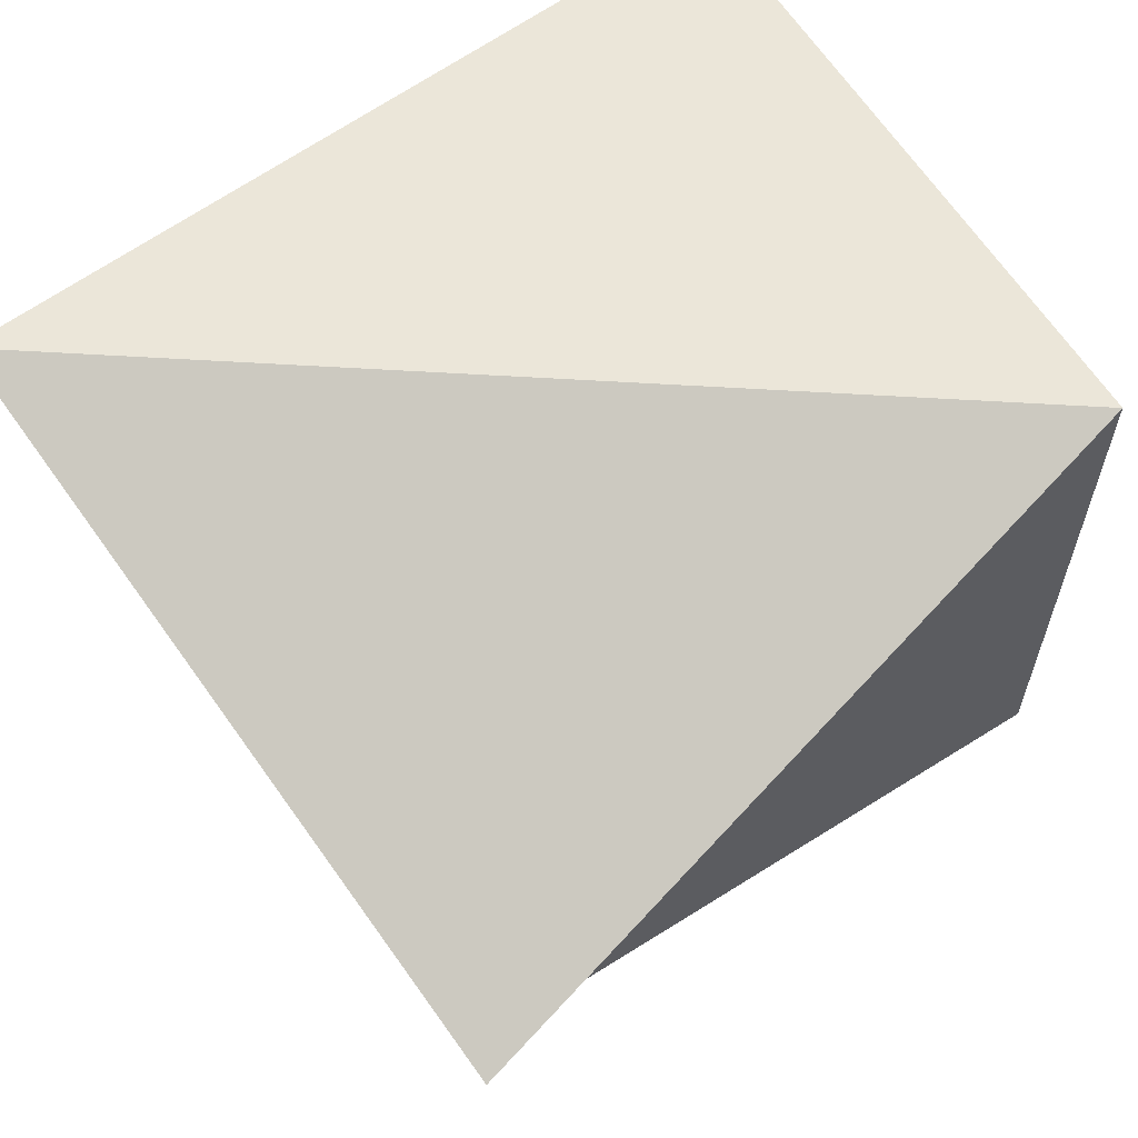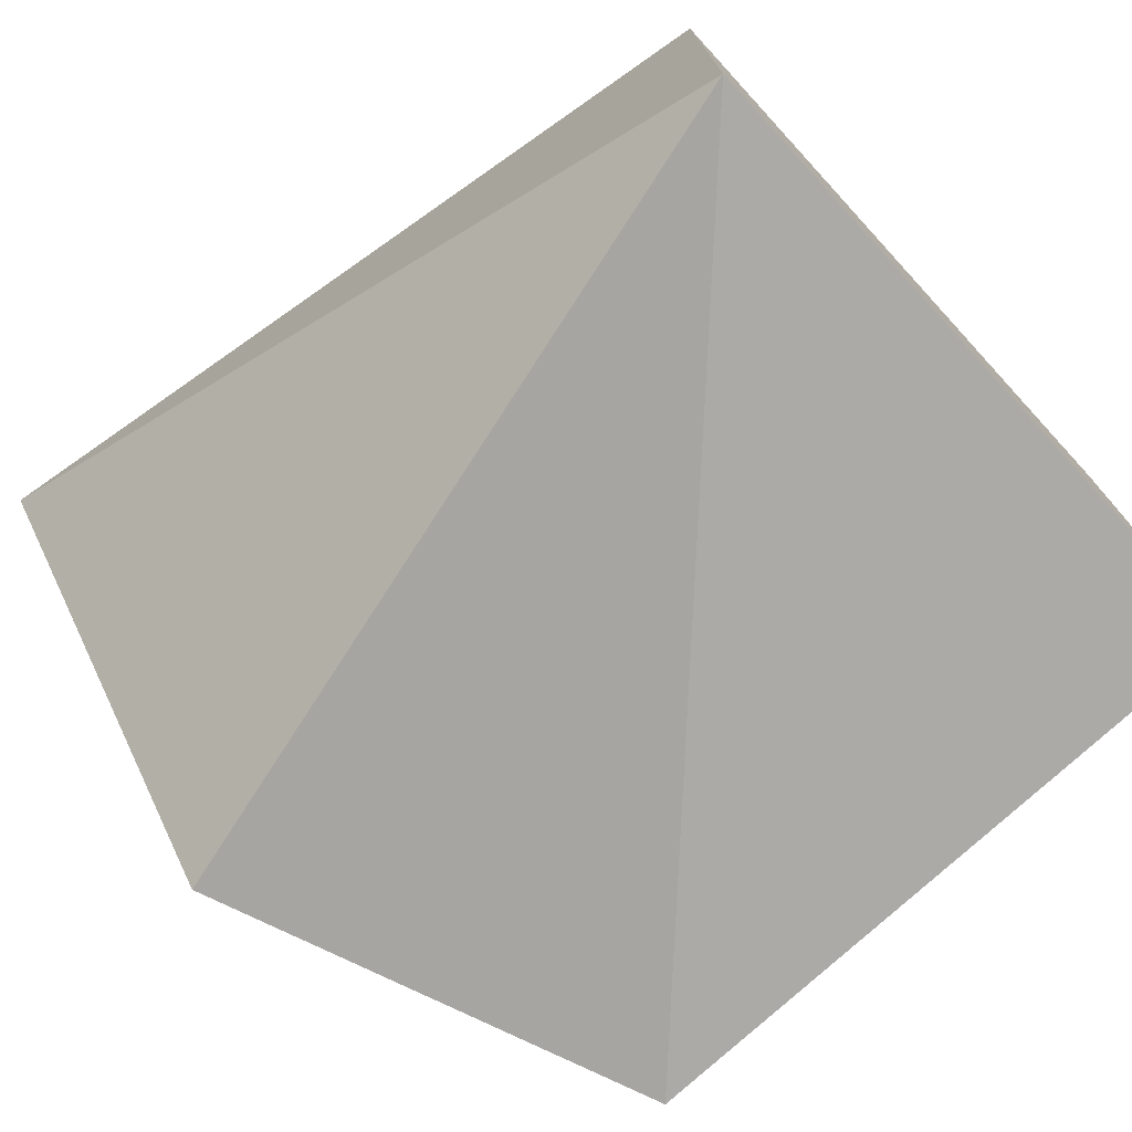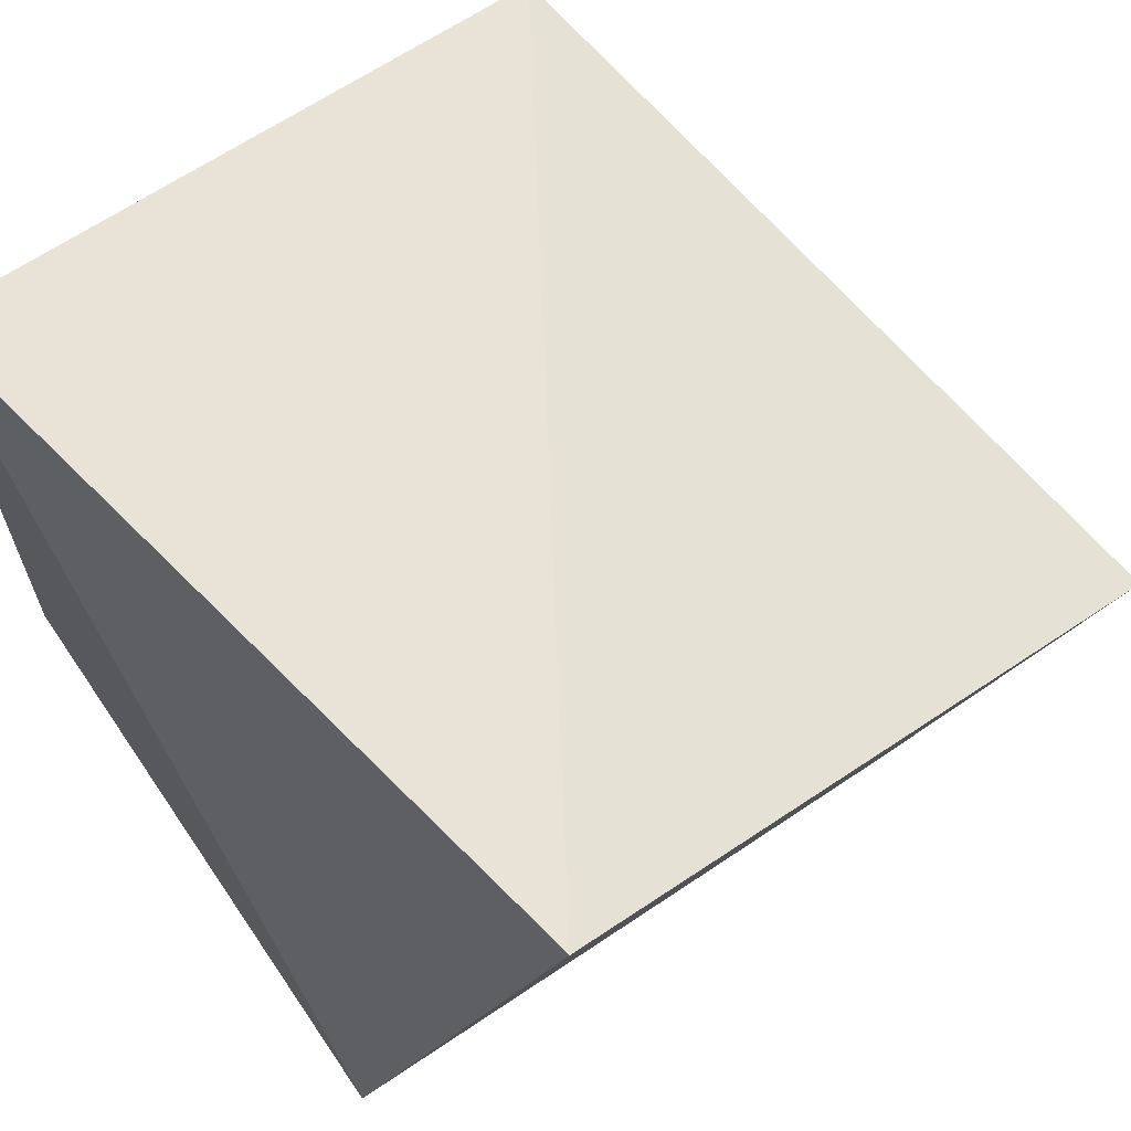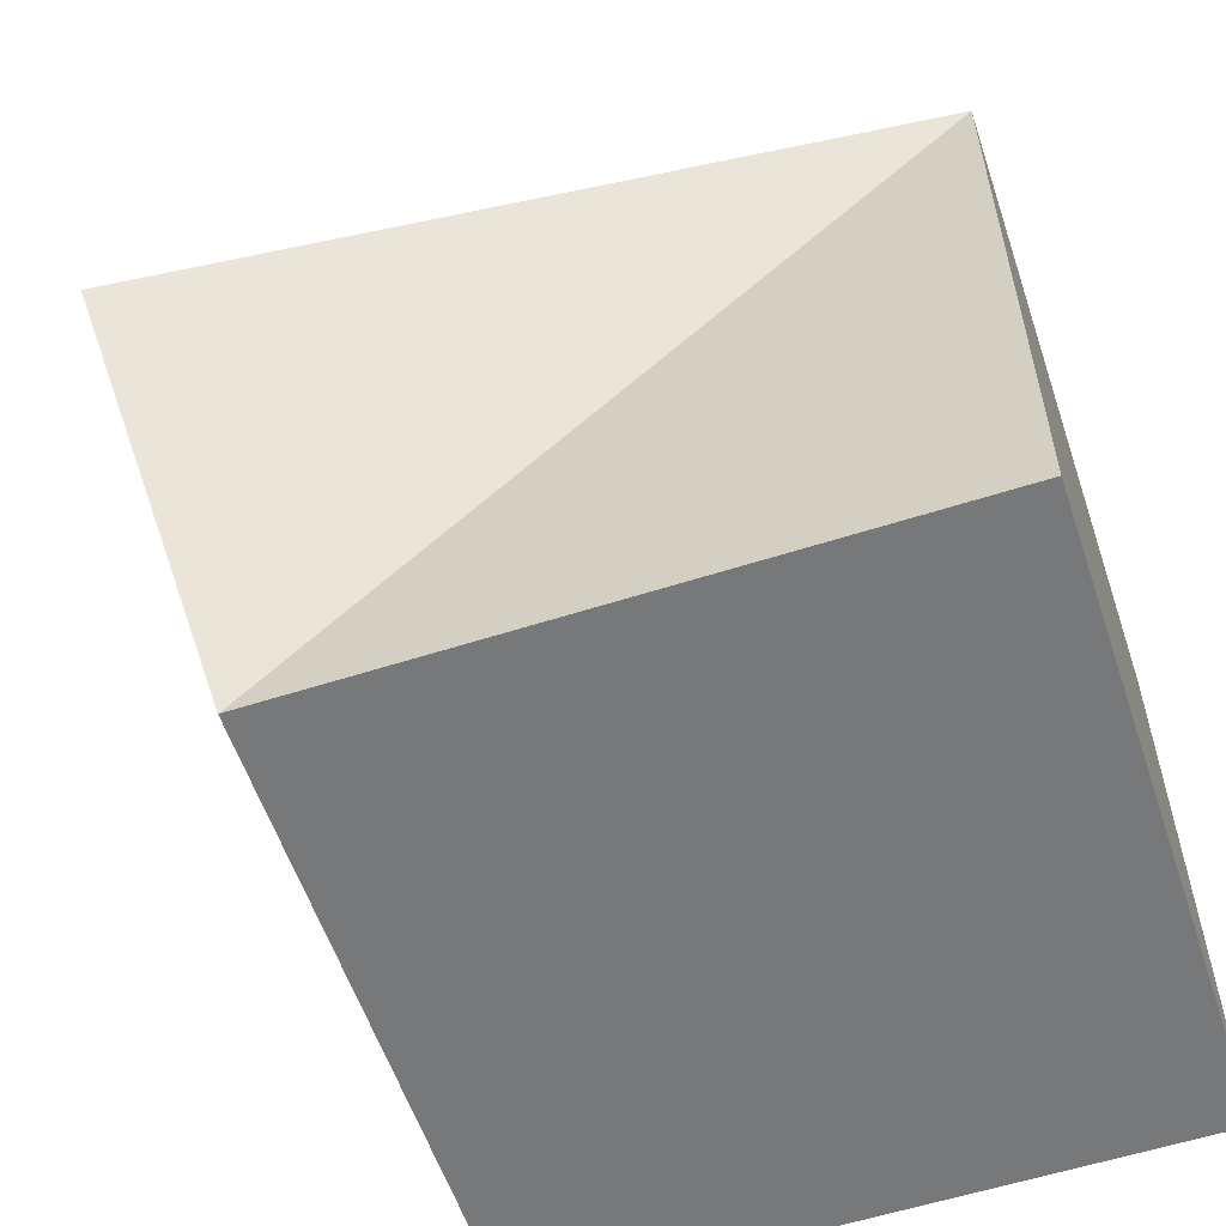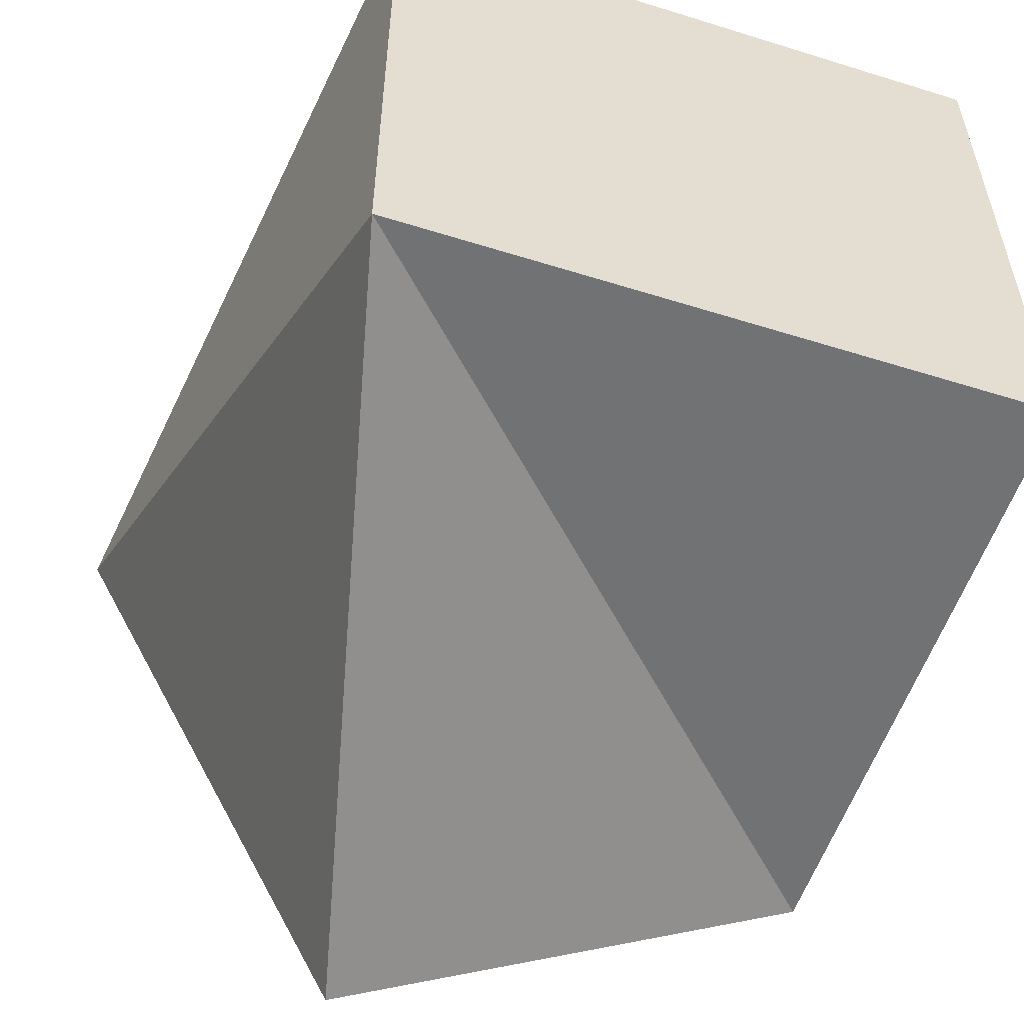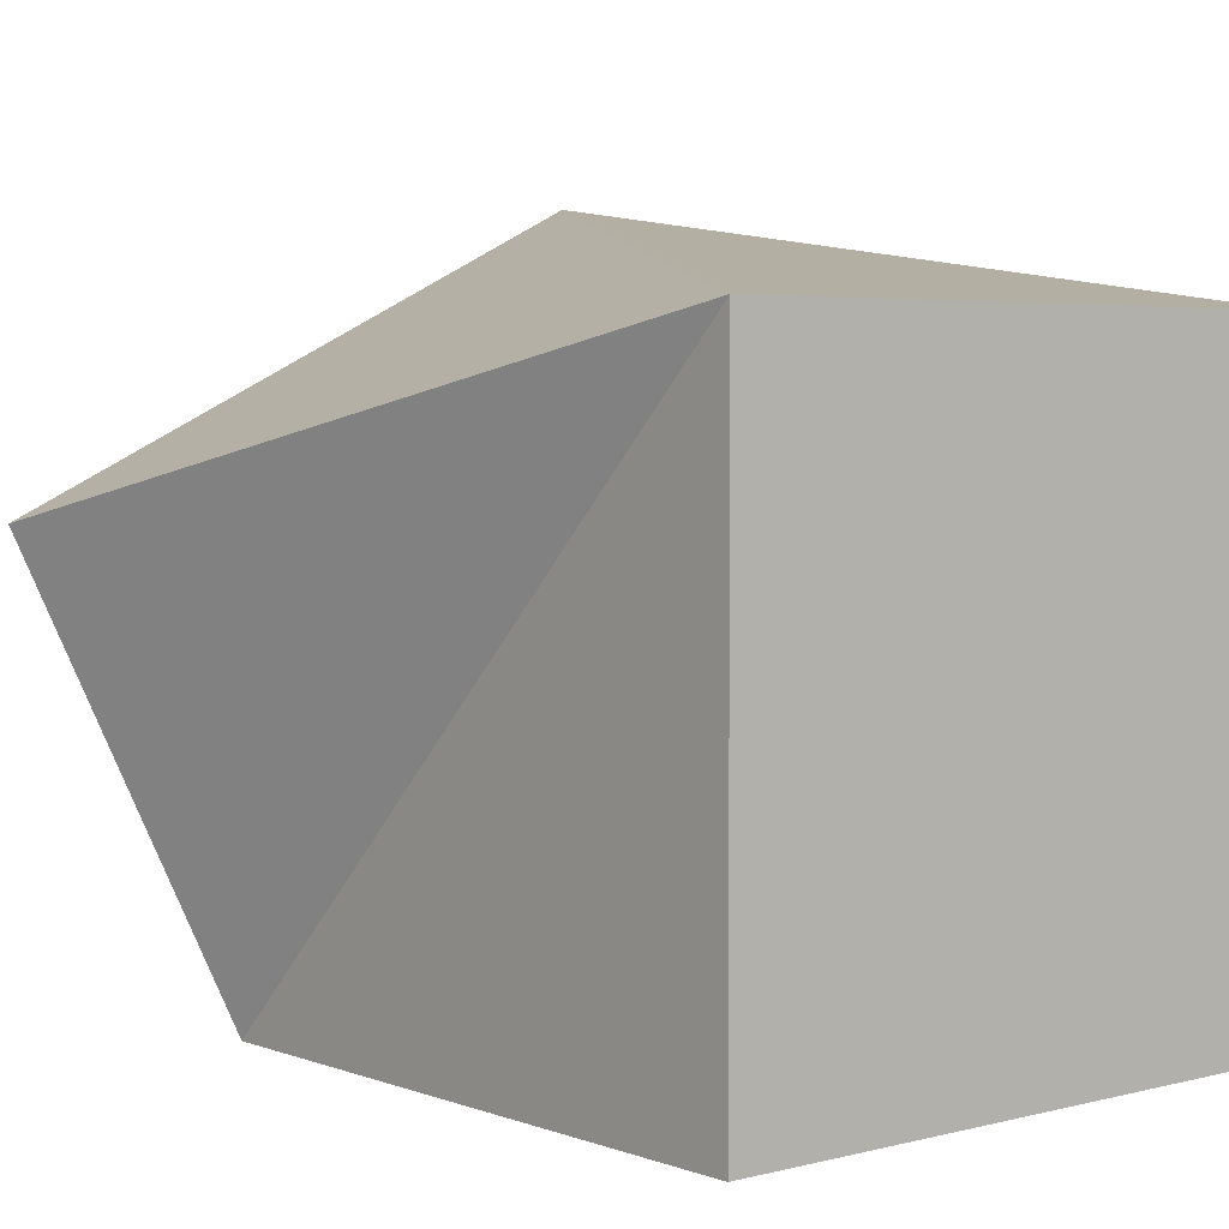
<metadata>
{"format":"obj","ext":"obj","renderer":"f3d","projection":"perspective","resolution":1024,"background":"white","views":[{"elev":62.9,"azim":147.3,"up":"+Y"},{"elev":-76.1,"azim":-137.5,"up":"+Z"},{"elev":65.2,"azim":55.8,"up":"+Y"},{"elev":-57.4,"azim":-161.5,"up":"+Y"},{"elev":-55.4,"azim":-108.2,"up":"+Z"},{"elev":4.0,"azim":-130.0,"up":"+Y"}]}
</metadata>
<code>
o Cube
v 1 -1 -1
v 1 -1 1
v -1 -1 1
v -1 -1 -1
v 1.347 0.4307 -1.509
v 1.576 1.37 0.6088
v -1 1 1
v -1 1 -1
f 2 4 1
f 8 6 5
f 1 6 2
f 2 7 3
f 3 8 4
f 1 8 5
f 2 3 4
f 8 7 6
f 1 5 6
f 2 6 7
f 3 7 8
f 1 4 8

</code>
